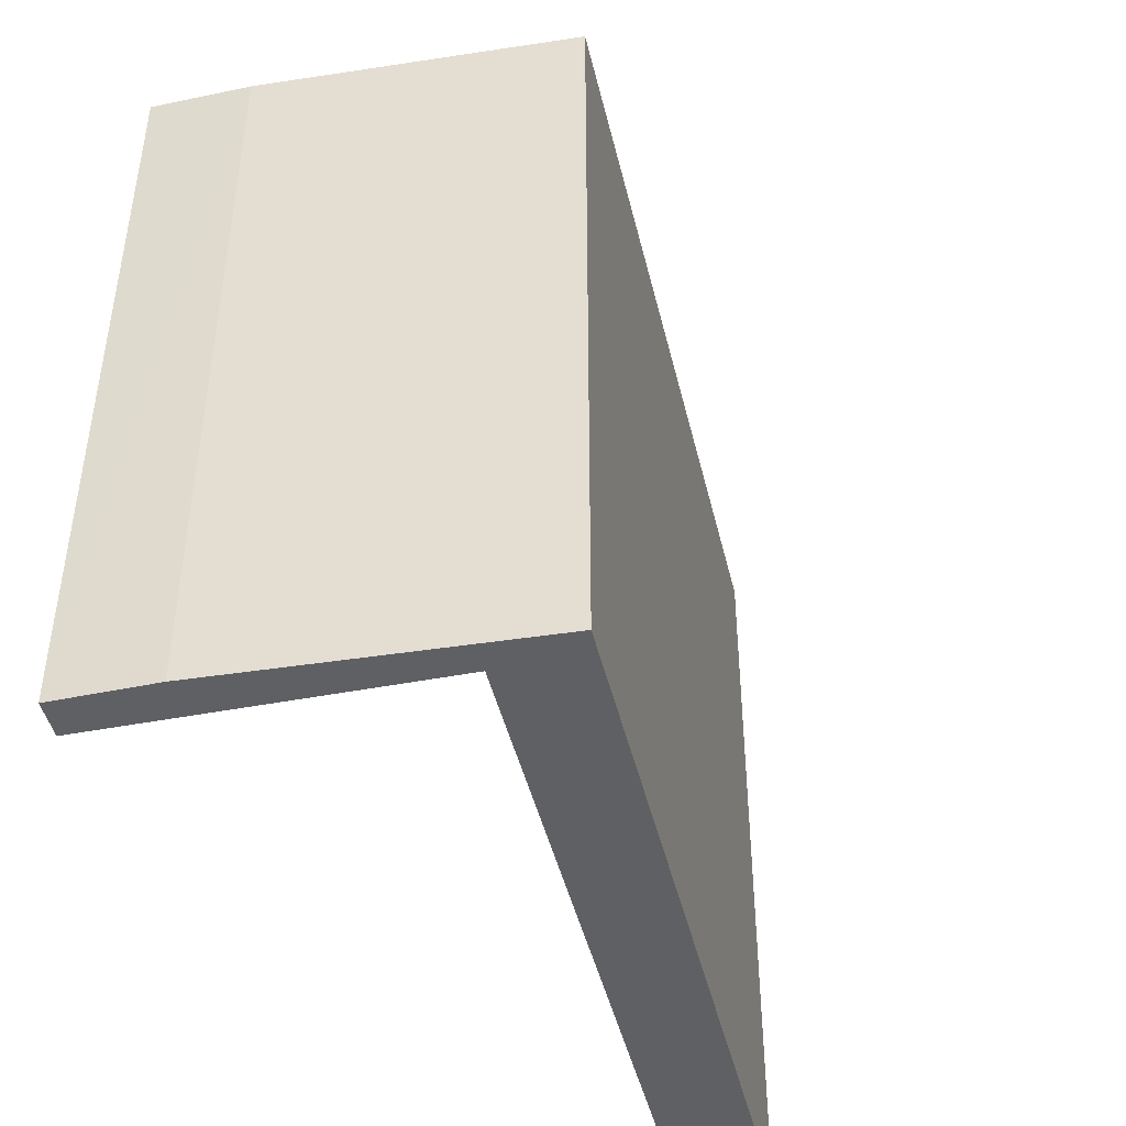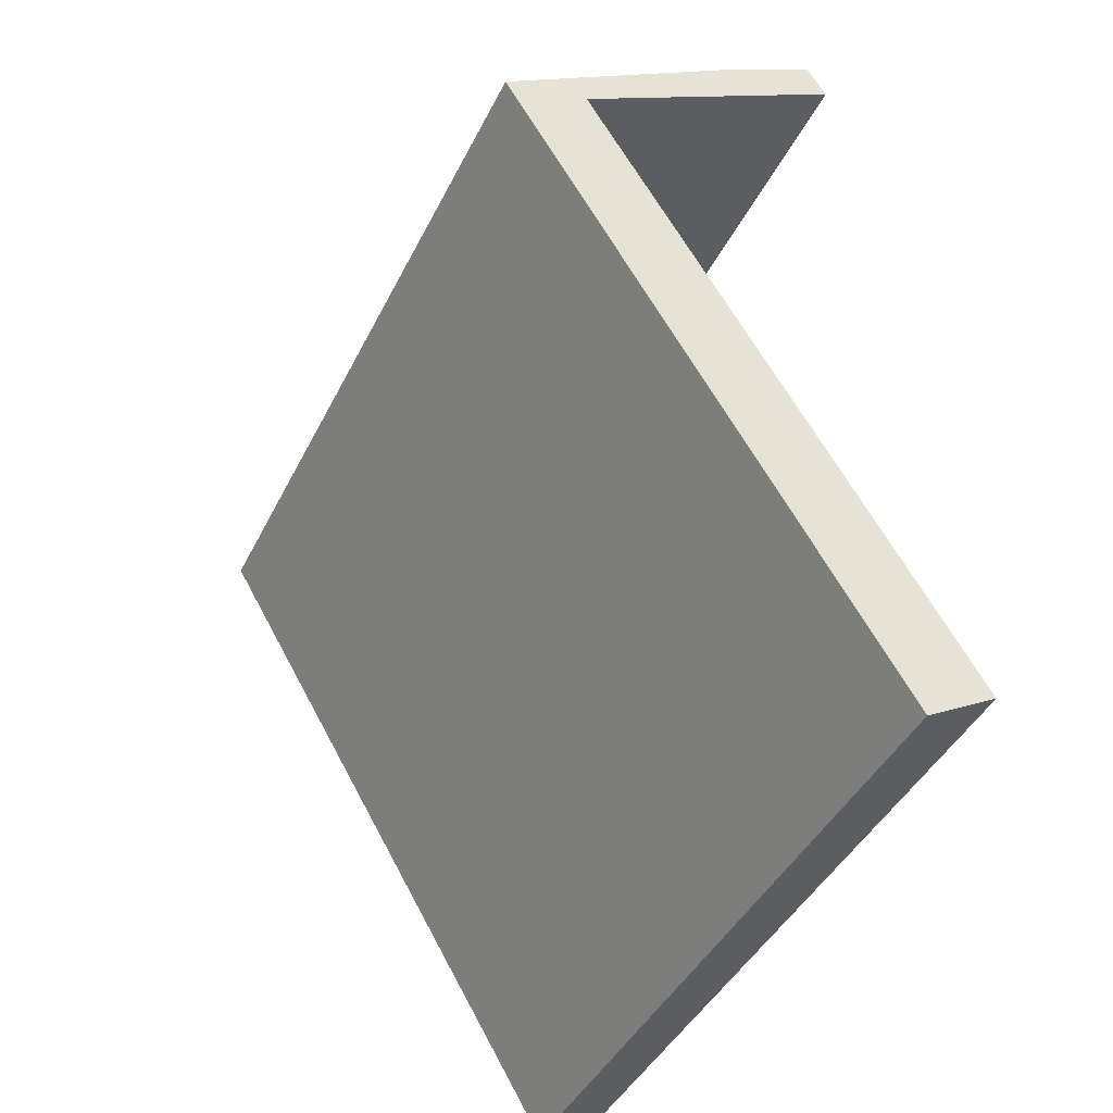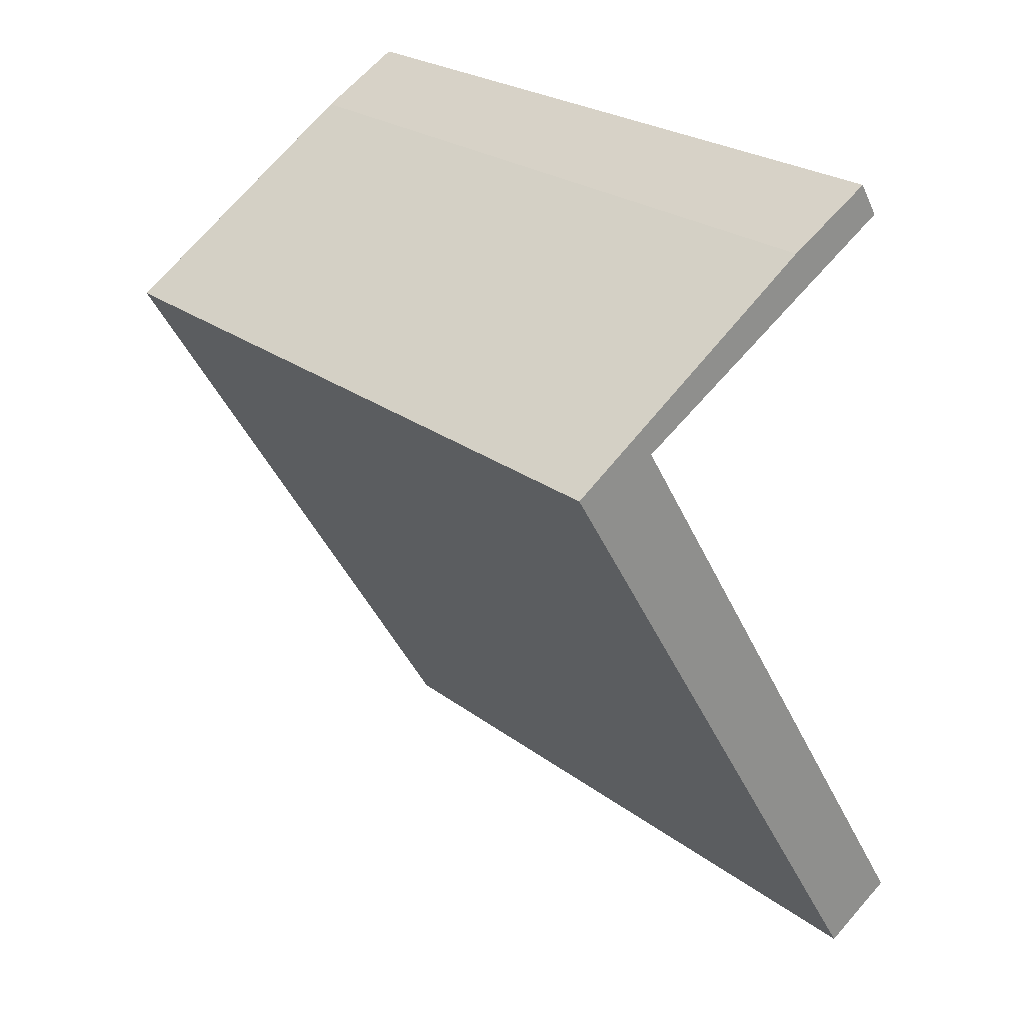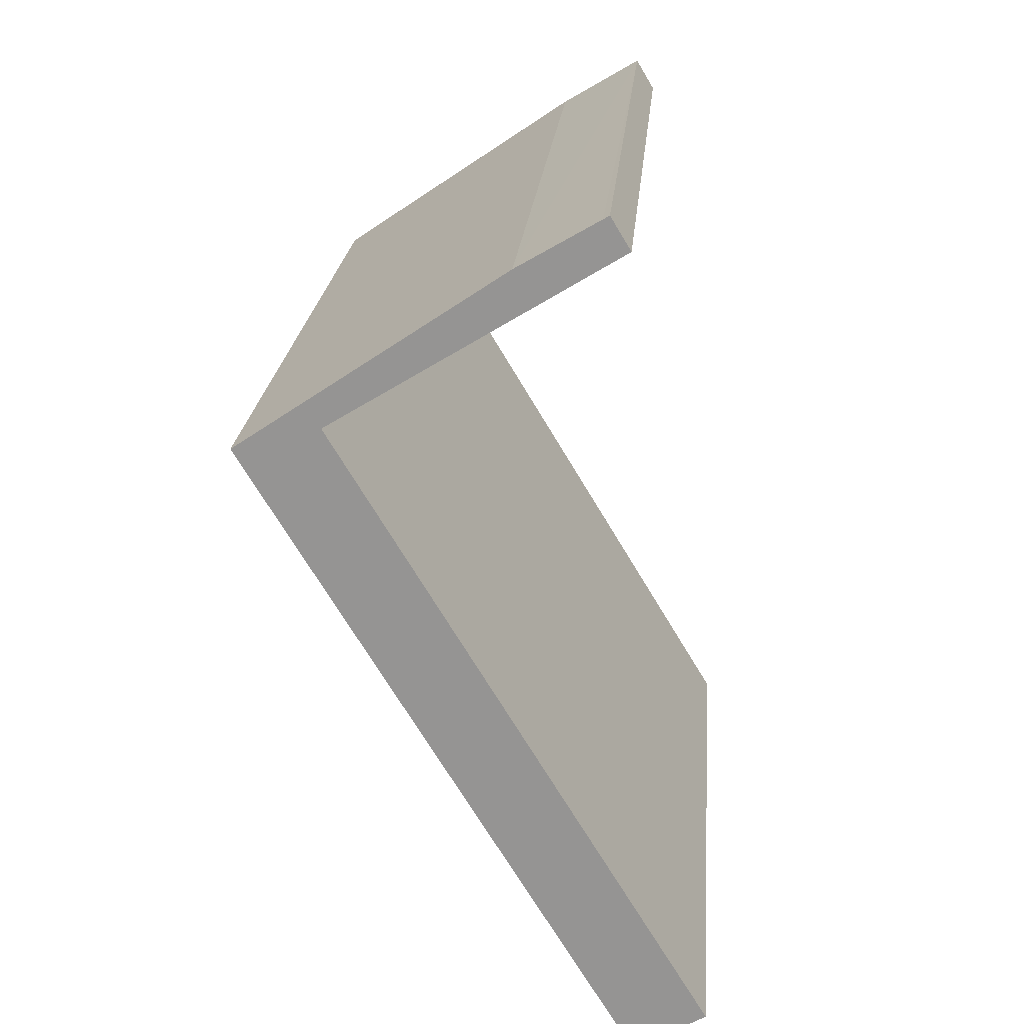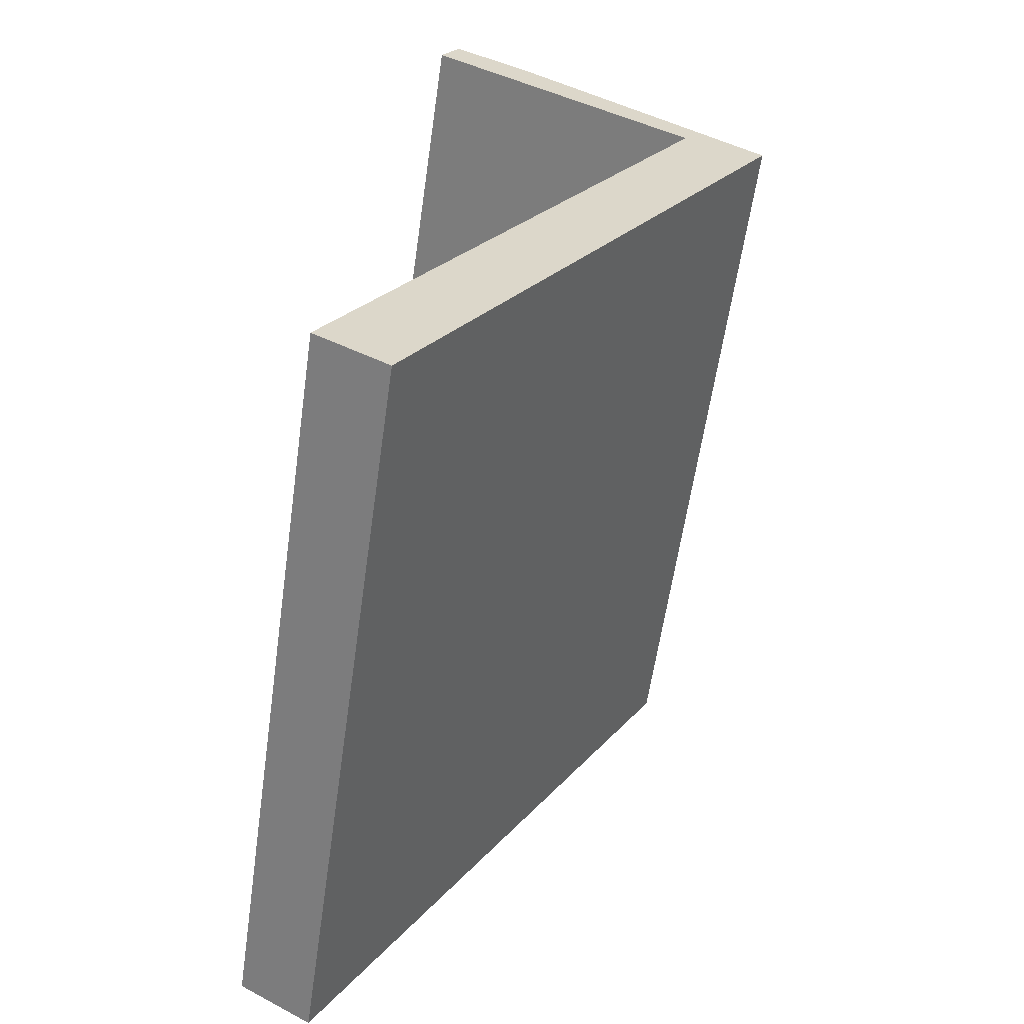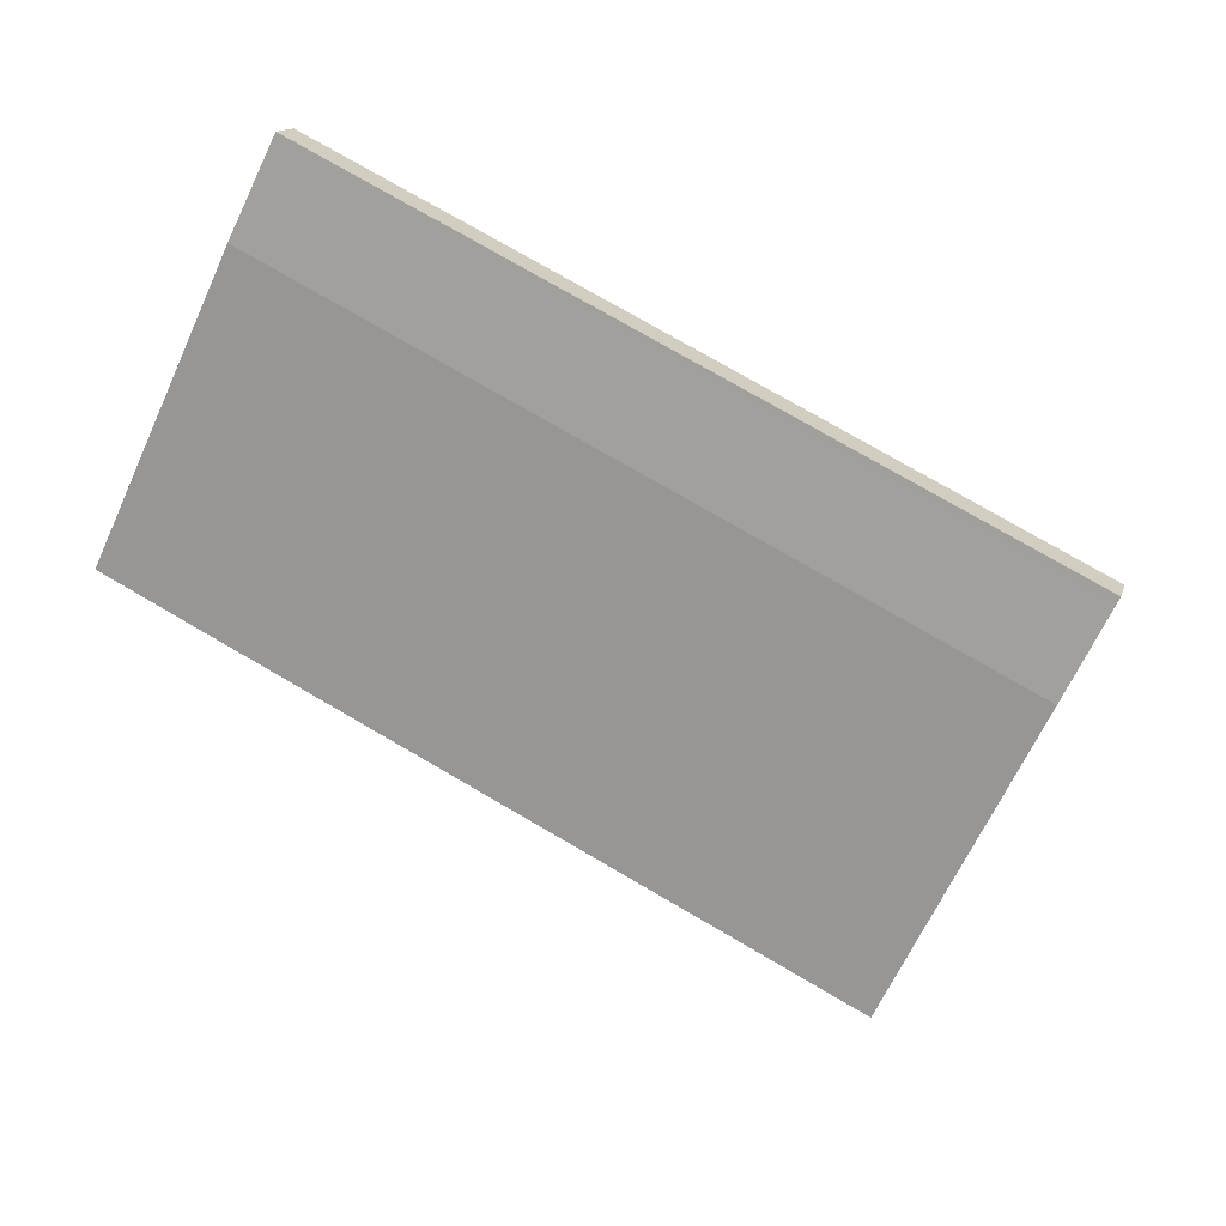
<metadata>
{"format":"obj","ext":"obj","renderer":"f3d","projection":"perspective","resolution":1024,"background":"white","views":[{"elev":-45.1,"azim":44.2,"up":"+Y"},{"elev":-43.1,"azim":155.0,"up":"+Z"},{"elev":24.2,"azim":140.9,"up":"+Z"},{"elev":22.0,"azim":-175.1,"up":"+Z"},{"elev":-59.9,"azim":-8.1,"up":"+Z"},{"elev":77.1,"azim":120.1,"up":"+Z"}]}
</metadata>
<code>
v  1.068 6.873 7.497
v  0.835 6.873 7.236
v  1.013 6.873 7.53
v  3.397 6.873 5.656
v  1.793 6.873 7.07
v  3.566 6.873 5.866
v  2.538 6.873 4.226
v  4.178 6.873 5.45
v  1.79 6.873 2.981
v  0 6.873 4.208e-16
v  4.105 6.873 5.329
v  2.465 6.873 2.602
v  0.663 6.873 -0.396
v  3.215 6.873 3.849
v  0 0 0
v  1.79 -1.825e-16 2.981
v  3.397 -3.463e-16 5.656
v  2.538 -2.588e-16 4.226
v  0.835 -4.431e-16 7.236
v  1.013 -4.611e-16 7.53
v  0.663 2.425e-17 -0.396
v  1.793 -4.329e-16 7.07
v  1.068 -4.591e-16 7.497
v  4.178 -3.337e-16 5.45
v  3.566 -3.592e-16 5.866
v  4.105 -3.263e-16 5.329
v  3.215 -2.357e-16 3.849
v  2.465 -1.593e-16 2.602
g defaultobject
f 1 2 3
f 2 1 4
f 4 1 5
f 4 5 6
f 4 6 7
f 7 6 8
f 7 8 9
f 9 8 10
f 10 8 11
f 10 11 12
f 10 12 13
f 12 11 14
f 15 9 10
f 9 15 7
f 7 15 4
f 4 15 16
f 4 16 17
f 17 16 18
f 19 3 2
f 3 19 20
f 17 2 4
f 2 17 19
f 21 10 13
f 10 21 15
f 20 1 3
f 1 20 5
f 5 20 22
f 22 20 23
f 22 6 5
f 6 22 8
f 8 22 24
f 24 22 25
f 24 11 8
f 11 24 14
f 14 24 12
f 12 24 13
f 13 24 21
f 21 24 26
f 21 26 27
f 21 27 28
f 19 23 20
f 23 19 22
f 22 19 17
f 22 17 25
f 25 17 24
f 24 17 18
f 24 18 26
f 26 18 27
f 27 18 16
f 27 16 28
f 28 16 15
f 28 15 21

</code>
